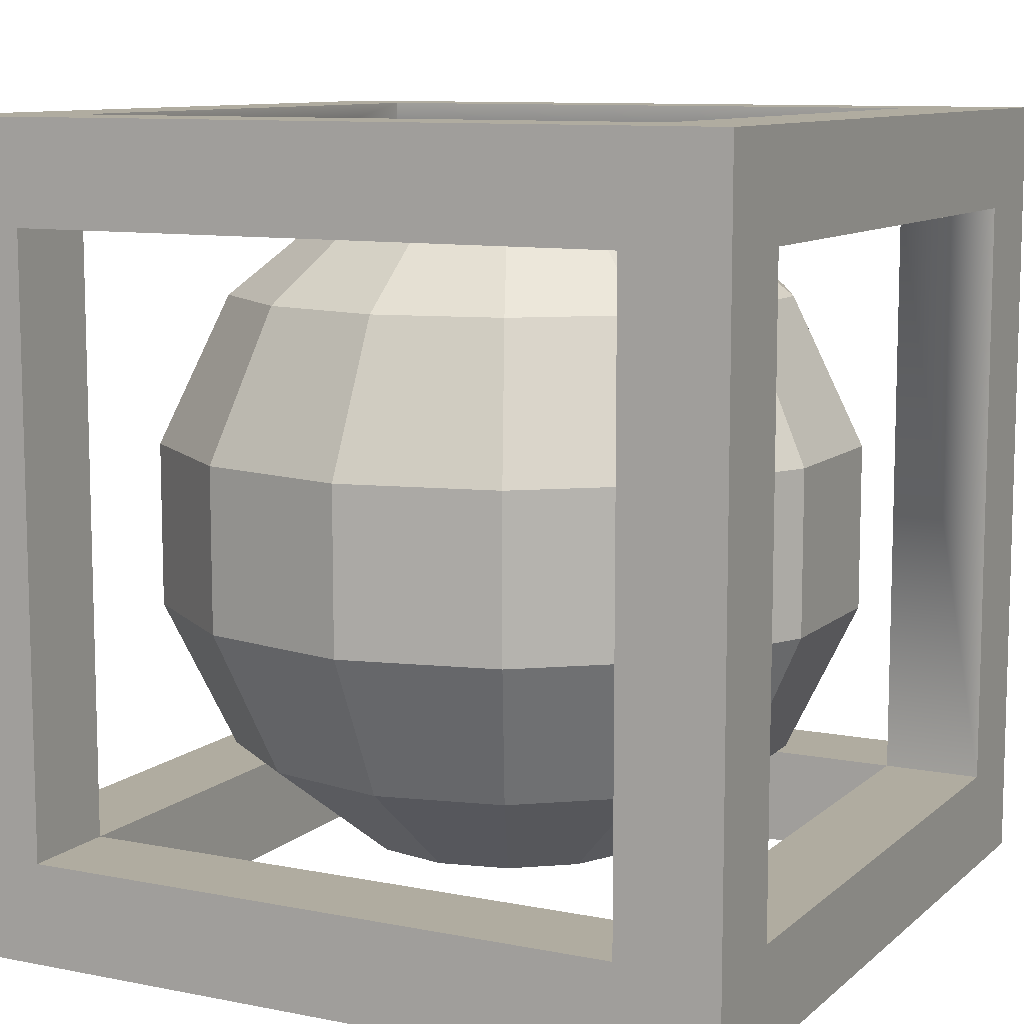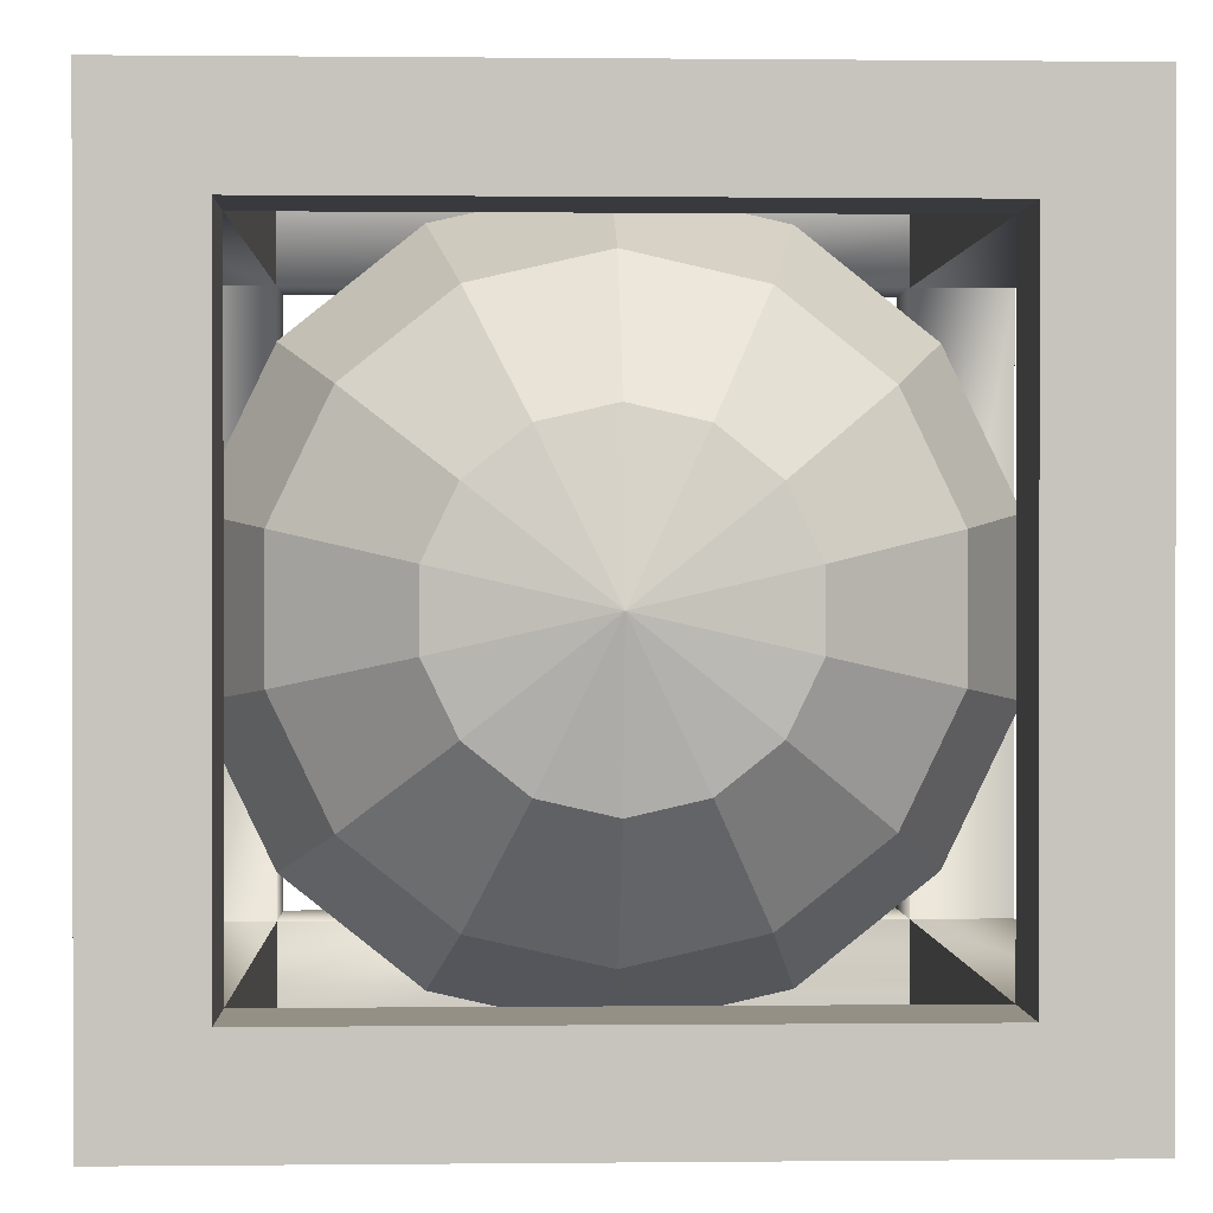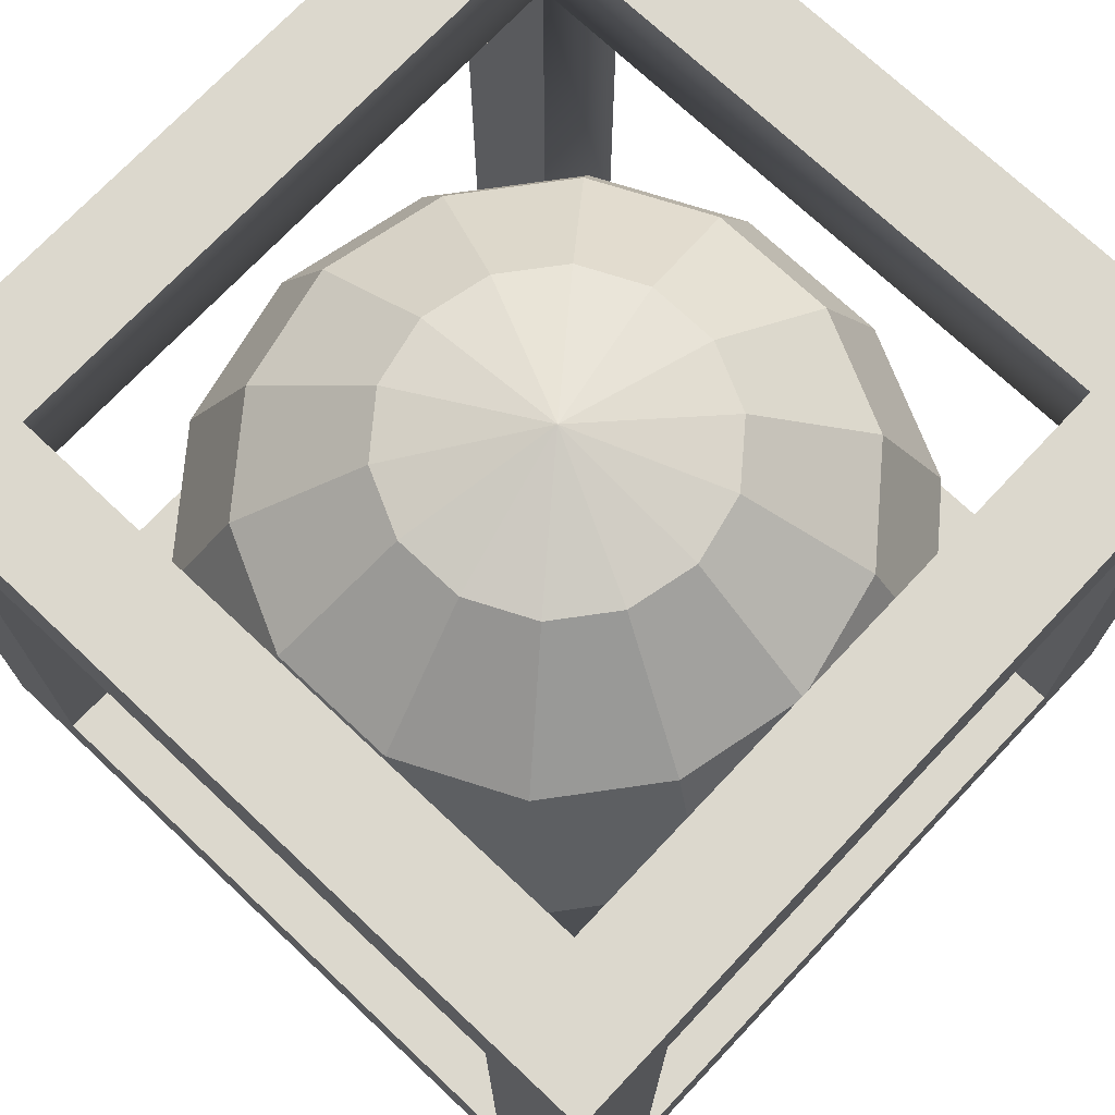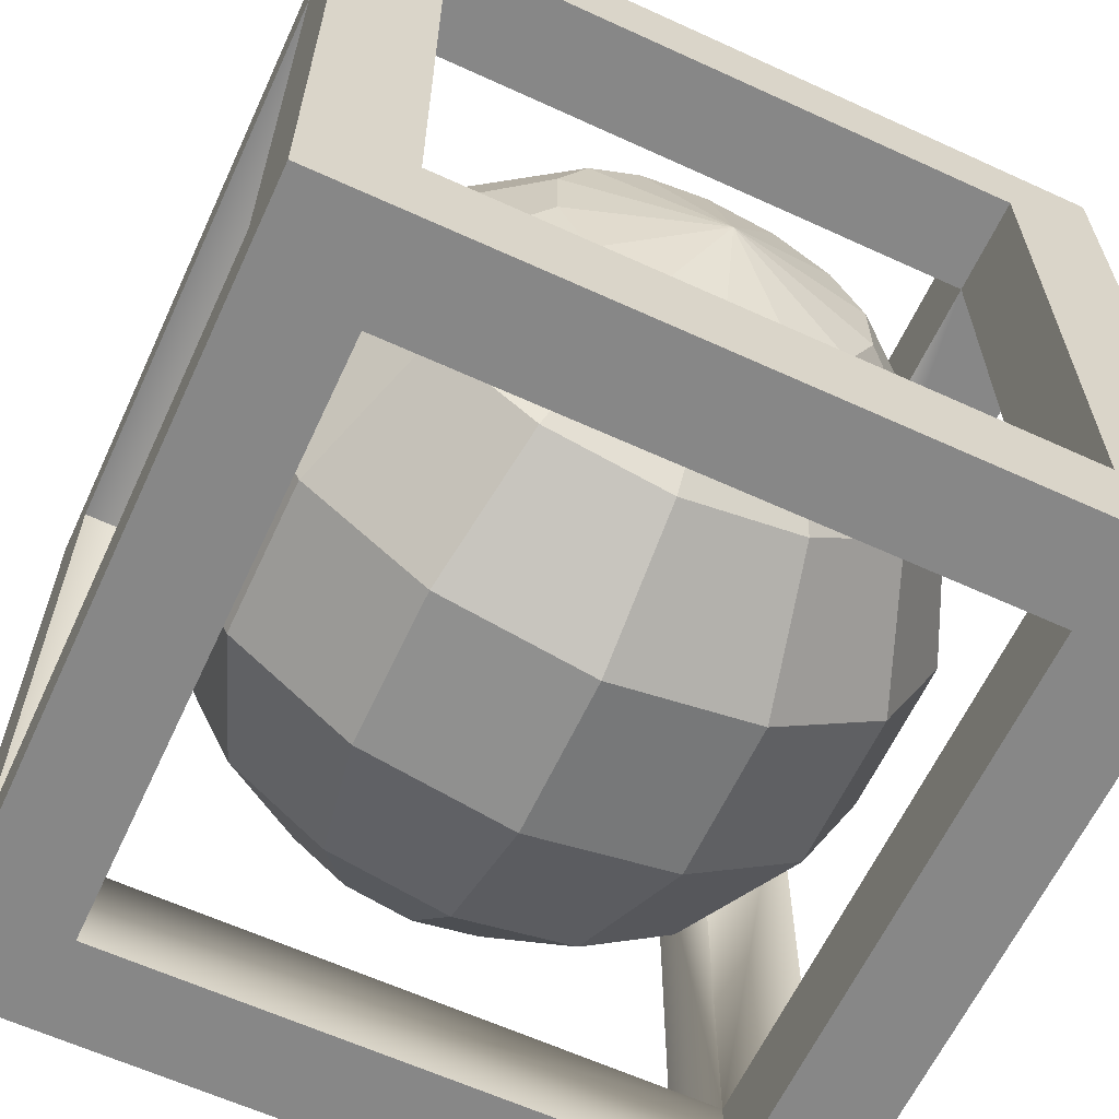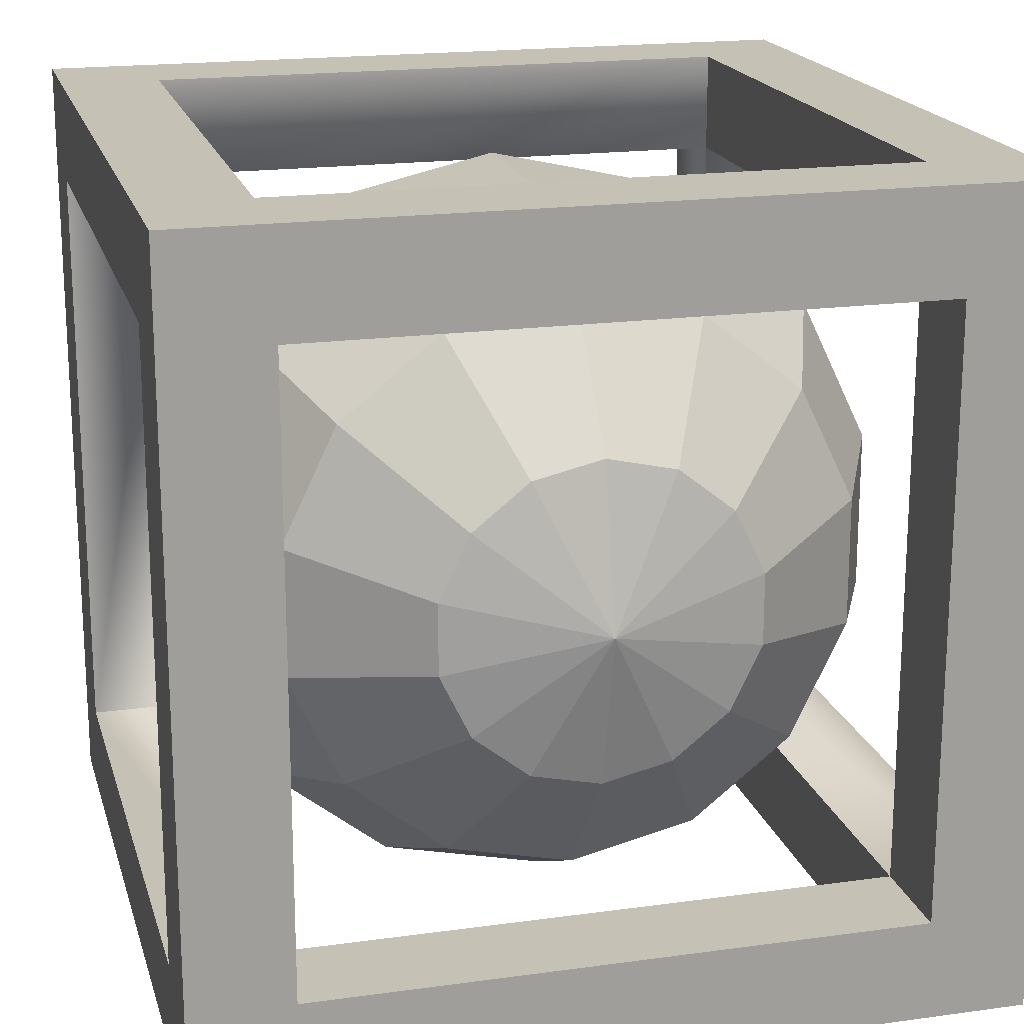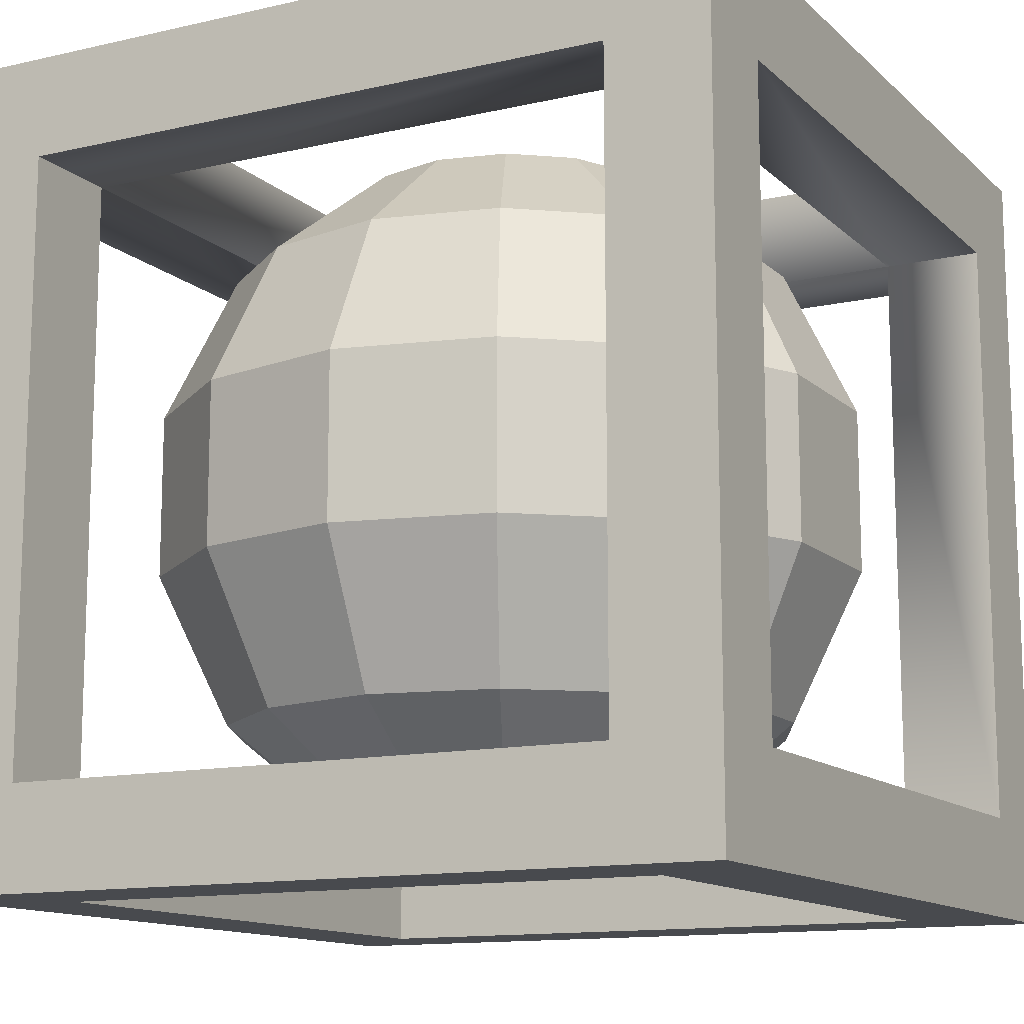
<metadata>
{"format":"obj","ext":"obj","renderer":"f3d","projection":"perspective","resolution":1024,"background":"white","views":[{"elev":9.9,"azim":27.1,"up":"+Y"},{"elev":0.5,"azim":-2.2,"up":"+Z"},{"elev":72.6,"azim":-46.7,"up":"+Y"},{"elev":-62.5,"azim":-24.9,"up":"+Z"},{"elev":18.8,"azim":-14.7,"up":"+Z"},{"elev":-12.8,"azim":27.9,"up":"+Y"}]}
</metadata>
<code>
v  0 0.95 -0
v  -0 0.9054 -0.1952
v  -0.0847 0.9054 -0.1759
v  -0.1527 0.9054 -0.1217
v  -0.1904 0.9054 -0.0434
v  -0.1904 0.9054 0.0434
v  -0.1527 0.9054 0.1217
v  -0.0847 0.9054 0.1759
v  0 0.9054 0.1952
v  0.0847 0.9054 0.1759
v  0.1527 0.9054 0.1217
v  0.1904 0.9054 0.0434
v  0.1904 0.9054 -0.0434
v  0.1527 0.9054 -0.1217
v  0.0847 0.9054 -0.1759
v  -0 0.7806 -0.3518
v  -0.1527 0.7806 -0.317
v  -0.2751 0.7806 -0.2194
v  -0.343 0.7806 -0.0783
v  -0.343 0.7806 0.0783
v  -0.2751 0.7806 0.2194
v  -0.1527 0.7806 0.317
v  0 0.7806 0.3518
v  0.1527 0.7806 0.317
v  0.2751 0.7806 0.2194
v  0.343 0.7806 0.0783
v  0.343 0.7806 -0.0783
v  0.2751 0.7806 -0.2194
v  0.1527 0.7806 -0.317
v  -0 0.6001 -0.4387
v  -0.1904 0.6001 -0.3953
v  -0.343 0.6001 -0.2735
v  -0.4277 0.6001 -0.0976
v  -0.4277 0.6001 0.0976
v  -0.343 0.6001 0.2735
v  -0.1904 0.6001 0.3953
v  0 0.6001 0.4387
v  0.1904 0.6001 0.3953
v  0.343 0.6001 0.2735
v  0.4277 0.6001 0.0976
v  0.4277 0.6001 -0.0976
v  0.343 0.6001 -0.2735
v  0.1904 0.6001 -0.3953
v  -0 0.3999 -0.4387
v  -0.1904 0.3999 -0.3953
v  -0.343 0.3999 -0.2735
v  -0.4277 0.3999 -0.0976
v  -0.4277 0.3999 0.0976
v  -0.343 0.3999 0.2735
v  -0.1904 0.3999 0.3953
v  0 0.3999 0.4387
v  0.1904 0.3999 0.3953
v  0.343 0.3999 0.2735
v  0.4277 0.3999 0.0976
v  0.4277 0.3999 -0.0976
v  0.343 0.3999 -0.2735
v  0.1904 0.3999 -0.3953
v  -0 0.2194 -0.3518
v  -0.1527 0.2194 -0.317
v  -0.2751 0.2194 -0.2194
v  -0.343 0.2194 -0.0783
v  -0.343 0.2194 0.0783
v  -0.2751 0.2194 0.2194
v  -0.1527 0.2194 0.317
v  0 0.2194 0.3518
v  0.1527 0.2194 0.317
v  0.2751 0.2194 0.2194
v  0.343 0.2194 0.0783
v  0.343 0.2194 -0.0783
v  0.2751 0.2194 -0.2194
v  0.1527 0.2194 -0.317
v  -0 0.0946 -0.1952
v  -0.0847 0.0946 -0.1759
v  -0.1527 0.0946 -0.1217
v  -0.1904 0.0946 -0.0434
v  -0.1904 0.0946 0.0434
v  -0.1527 0.0946 0.1217
v  -0.0847 0.0946 0.1759
v  0 0.0946 0.1952
v  0.0847 0.0946 0.1759
v  0.1527 0.0946 0.1217
v  0.1904 0.0946 0.0434
v  0.1904 0.0946 -0.0434
v  0.1527 0.0946 -0.1217
v  0.0847 0.0946 -0.1759
v  0 0.05 -0
g Sphere001
f 1 2 3
f 1 3 4
f 1 4 5
f 1 5 6
f 1 6 7
f 1 7 8
f 1 8 9
f 1 9 10
f 1 10 11
f 1 11 12
f 1 12 13
f 1 13 14
f 1 14 15
f 1 15 2
f 2 16 17
f 2 17 3
f 3 17 18
f 3 18 4
f 4 18 19
f 4 19 5
f 5 19 20
f 5 20 6
f 6 20 21
f 6 21 7
f 7 21 22
f 7 22 8
f 8 22 23
f 8 23 9
f 9 23 24
f 9 24 10
f 10 24 25
f 10 25 11
f 11 25 26
f 11 26 12
f 12 26 27
f 12 27 13
f 13 27 28
f 13 28 14
f 14 28 29
f 14 29 15
f 15 29 16
f 15 16 2
f 16 30 31
f 16 31 17
f 17 31 32
f 17 32 18
f 18 32 33
f 18 33 19
f 19 33 34
f 19 34 20
f 20 34 35
f 20 35 21
f 21 35 36
f 21 36 22
f 22 36 37
f 22 37 23
f 23 37 38
f 23 38 24
f 24 38 39
f 24 39 25
f 25 39 40
f 25 40 26
f 26 40 41
f 26 41 27
f 27 41 42
f 27 42 28
f 28 42 43
f 28 43 29
f 29 43 30
f 29 30 16
f 30 44 45
f 30 45 31
f 31 45 46
f 31 46 32
f 32 46 47
f 32 47 33
f 33 47 48
f 33 48 34
f 34 48 49
f 34 49 35
f 35 49 50
f 35 50 36
f 36 50 51
f 36 51 37
f 37 51 52
f 37 52 38
f 38 52 53
f 38 53 39
f 39 53 54
f 39 54 40
f 40 54 55
f 40 55 41
f 41 55 56
f 41 56 42
f 42 56 57
f 42 57 43
f 43 57 44
f 43 44 30
f 44 58 59
f 44 59 45
f 45 59 60
f 45 60 46
f 46 60 61
f 46 61 47
f 47 61 62
f 47 62 48
f 48 62 63
f 48 63 49
f 49 63 64
f 49 64 50
f 50 64 65
f 50 65 51
f 51 65 66
f 51 66 52
f 52 66 67
f 52 67 53
f 53 67 68
f 53 68 54
f 54 68 69
f 54 69 55
f 55 69 70
f 55 70 56
f 56 70 71
f 56 71 57
f 57 71 58
f 57 58 44
f 58 72 73
f 58 73 59
f 59 73 74
f 59 74 60
f 60 74 75
f 60 75 61
f 61 75 76
f 61 76 62
f 62 76 77
f 62 77 63
f 63 77 78
f 63 78 64
f 64 78 79
f 64 79 65
f 65 79 80
f 65 80 66
f 66 80 81
f 66 81 67
f 67 81 82
f 67 82 68
f 68 82 83
f 68 83 69
f 69 83 84
f 69 84 70
f 70 84 85
f 70 85 71
f 71 85 72
f 71 72 58
f 86 73 72
f 86 74 73
f 86 75 74
f 86 76 75
f 86 77 76
f 86 78 77
f 86 79 78
f 86 80 79
f 86 81 80
f 86 82 81
f 86 83 82
f 86 84 83
f 86 85 84
f 86 72 85
v  0.375 0 0.375
v  -0.5 0 0.5
v  -0.375 0 0.375
v  -0.375 1 -0.375
v  -0.5 1 0.5
v  -0.375 1 0.375
v  0.5 0.125 0.375
v  0.5 0 -0.5
v  0.5 0.125 -0.375
v  -0.5 0.875 -0.375
v  -0.5 0.875 0.375
v  -0.375 0.125 0.5
v  0.5 0 0.5
v  0.375 0.125 0.5
v  -0.5 1 -0.5
v  0.375 0.875 -0.5
v  -0.375 0.875 -0.5
v  -0.375 0.125 0.375
v  0.375 0.125 0.375
v  -0.375 0.875 0.375
v  0.375 0.875 0.5
v  -0.375 0.875 0.5
v  0.375 0.125 -0.375
v  -0.375 0.125 -0.5
v  -0.375 0.125 -0.375
v  0.375 0.875 -0.375
v  -0.375 0 -0.375
v  0.375 0 -0.375
v  0.375 1 -0.375
v  0.375 1 0.375
v  -0.375 0.875 -0.375
v  0.375 0.875 0.375
v  0.5 0.875 0.375
v  -0.5 0.125 0.375
v  -0.5 0.125 -0.375
v  -0.5 0 -0.5
v  0.5 1 0.5
v  0.5 1 -0.5
v  0.5 0.875 -0.375
v  0.375 0.125 -0.5
g Box001
f 87 88 89
f 90 91 92
f 93 94 95
f 91 96 97
f 98 99 100
f 101 102 103
f 104 100 105
f 106 107 108
f 109 110 111
f 112 103 102
f 109 113 114
f 104 87 89
f 90 112 115
f 116 106 92
f 105 114 87
f 89 111 104
f 112 116 115
f 90 106 117
f 118 100 107
f 108 104 106
f 102 109 112
f 117 110 103
f 95 112 109
f 95 105 93
f 119 105 118
f 112 119 118
f 106 96 117
f 120 106 104
f 120 111 121
f 96 111 117
f 122 89 88
f 122 113 89
f 94 113 122
f 94 114 113
f 99 114 94
f 99 87 114
f 88 87 99
f 123 92 91
f 123 116 92
f 124 116 123
f 124 115 116
f 101 115 124
f 101 90 115
f 91 90 101
f 124 95 94
f 124 125 95
f 123 125 124
f 123 119 125
f 99 119 123
f 99 93 119
f 94 93 99
f 122 96 101
f 122 121 96
f 88 121 122
f 88 120 121
f 91 120 88
f 91 97 120
f 96 91 101
f 123 100 99
f 123 107 100
f 91 107 123
f 91 108 107
f 88 108 91
f 88 98 108
f 99 98 88
f 94 102 124
f 94 126 102
f 122 126 94
f 122 110 126
f 101 110 122
f 101 103 110
f 102 101 124
f 100 104 98
f 107 106 118
f 110 109 126
f 103 112 117
f 113 109 111
f 87 104 105
f 112 90 117
f 106 116 118
f 114 105 109
f 111 89 113
f 116 112 118
f 106 90 92
f 100 118 105
f 104 108 98
f 109 102 126
f 110 117 111
f 112 95 125
f 105 95 109
f 105 119 93
f 119 112 125
f 96 106 97
f 106 120 97
f 111 120 104
f 111 96 121

</code>
